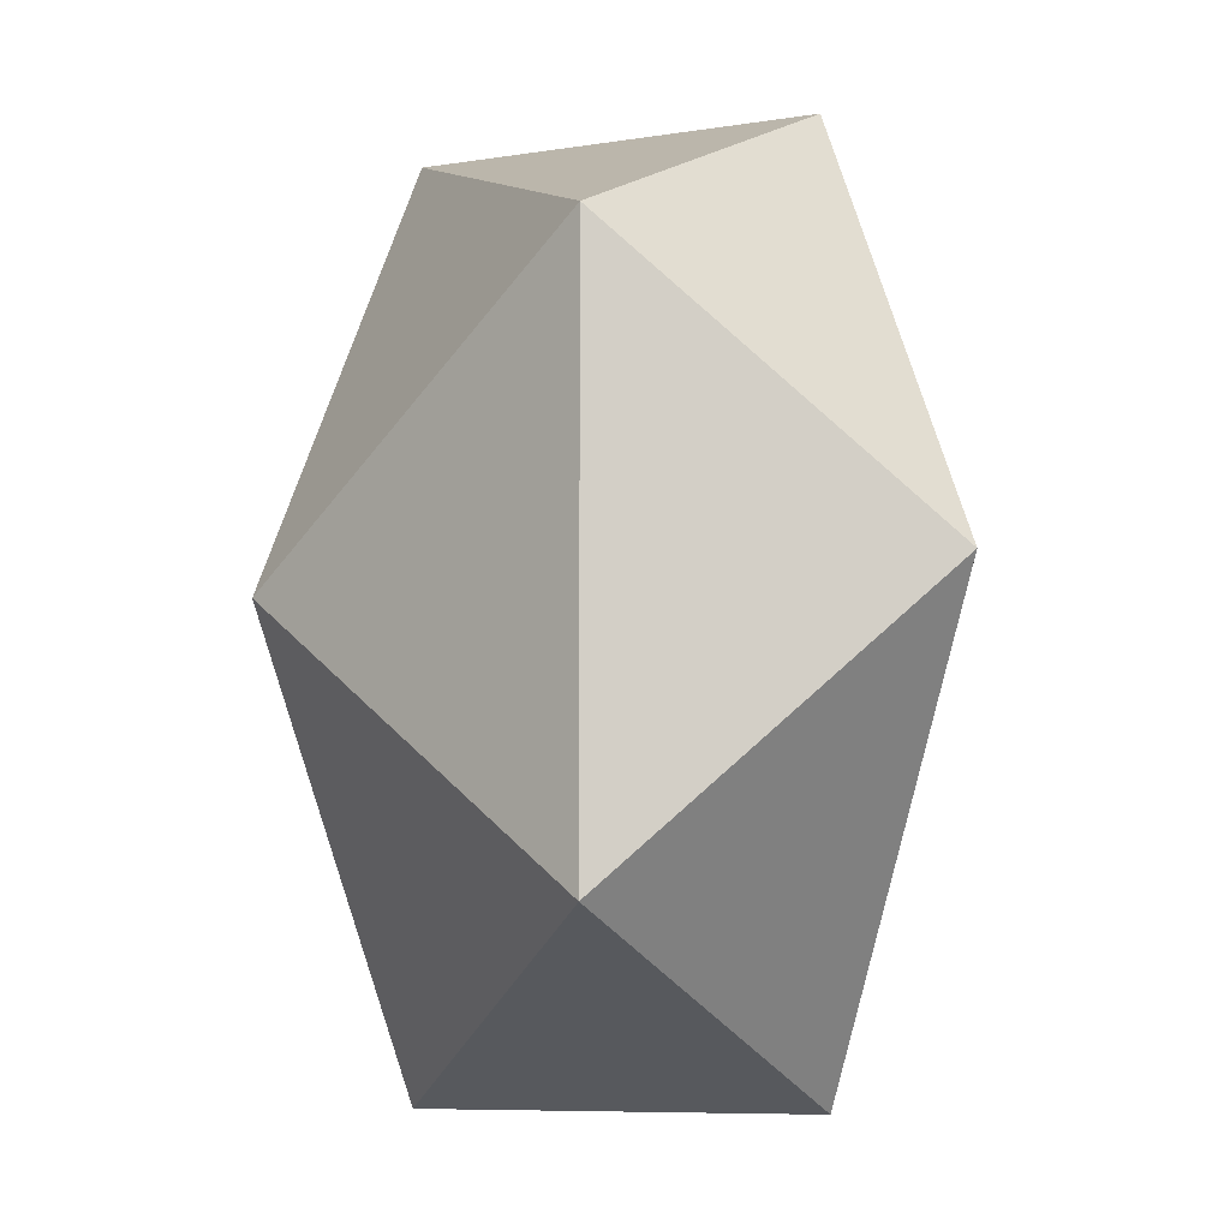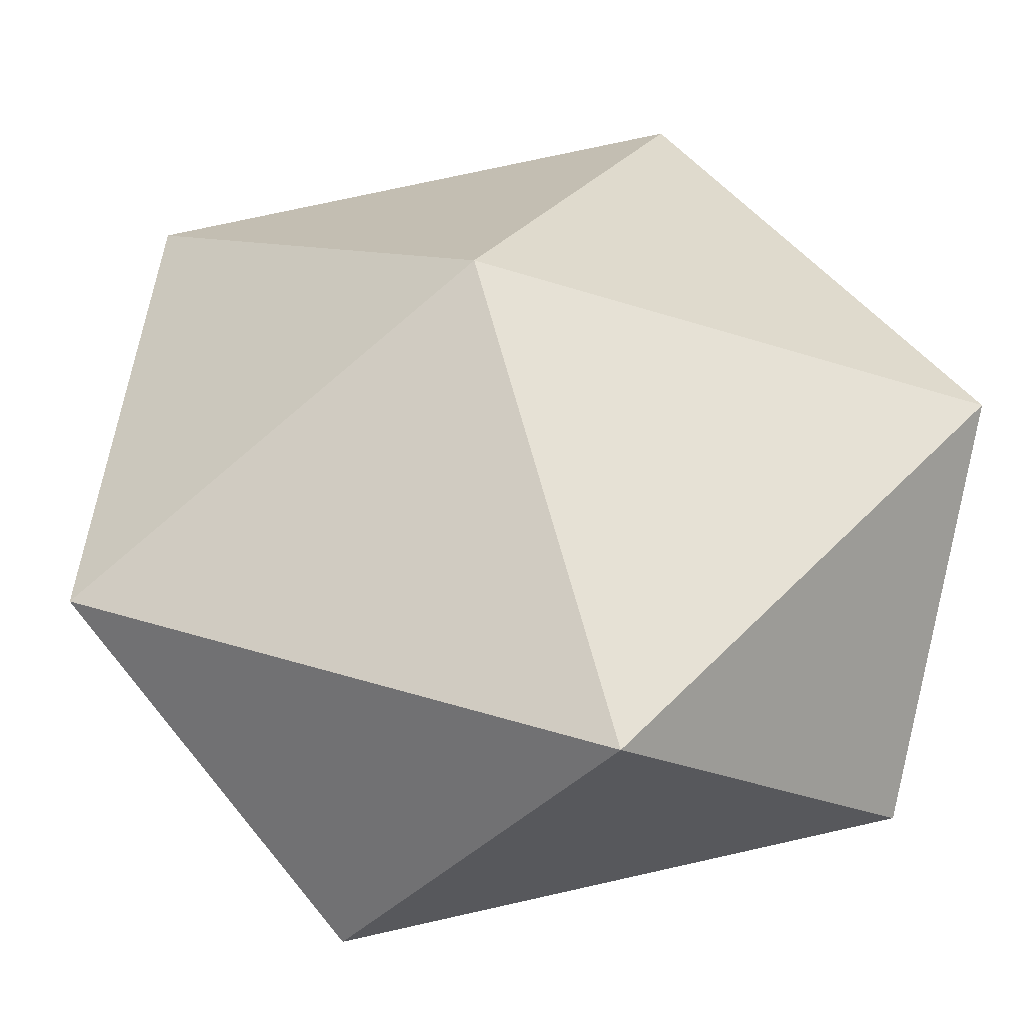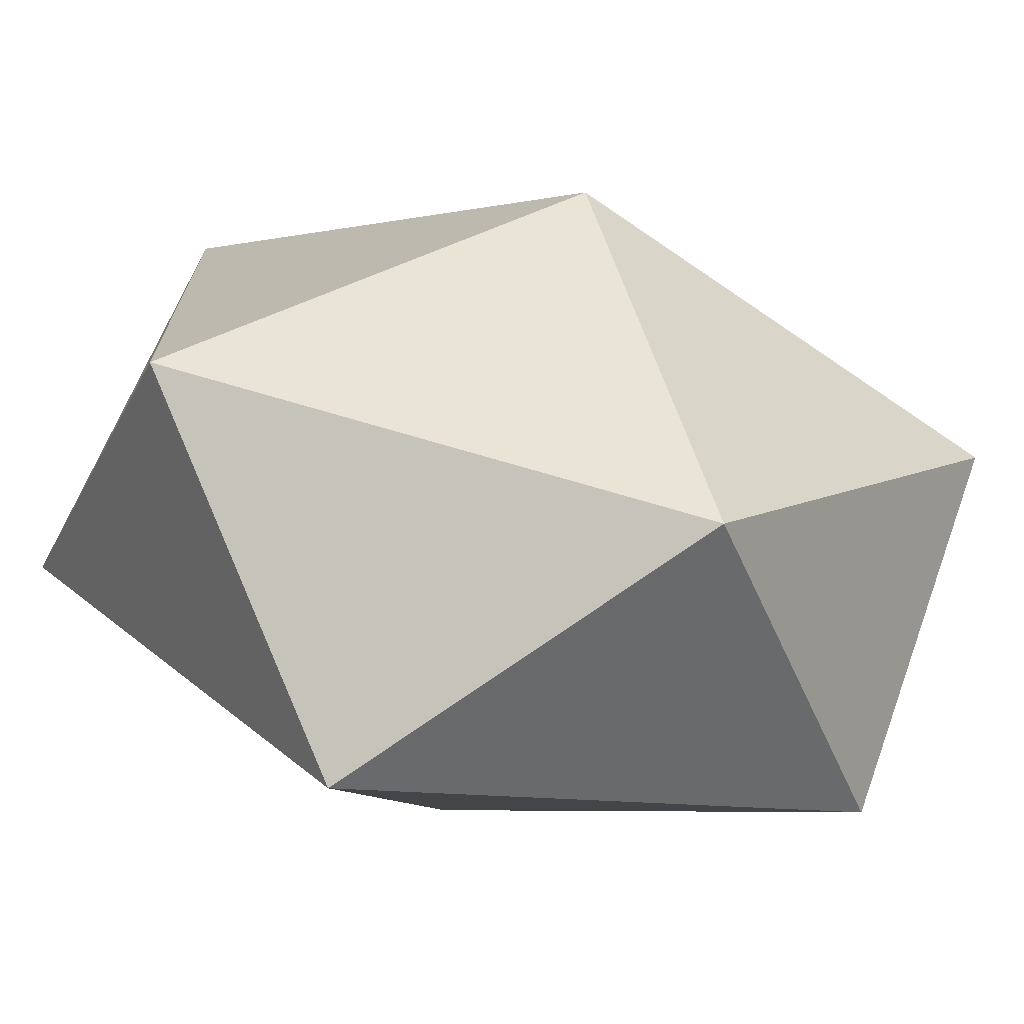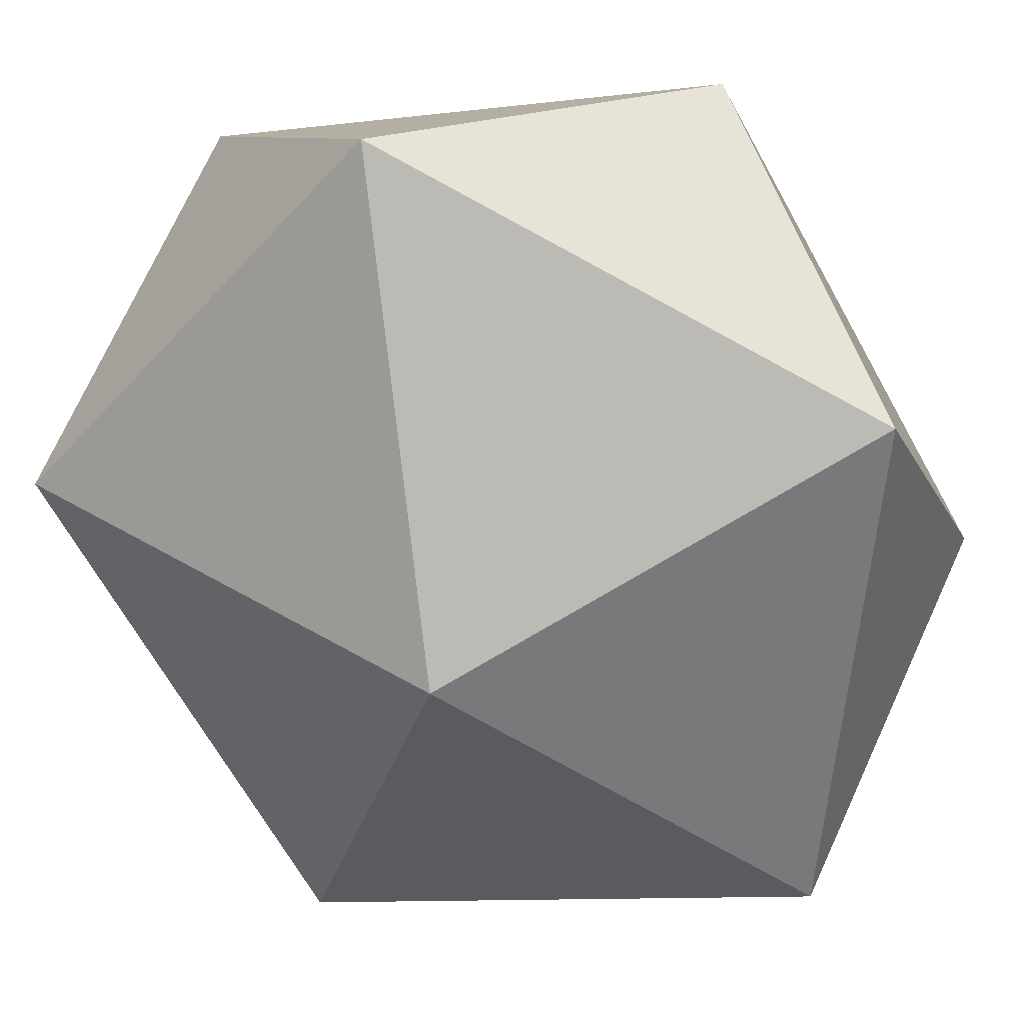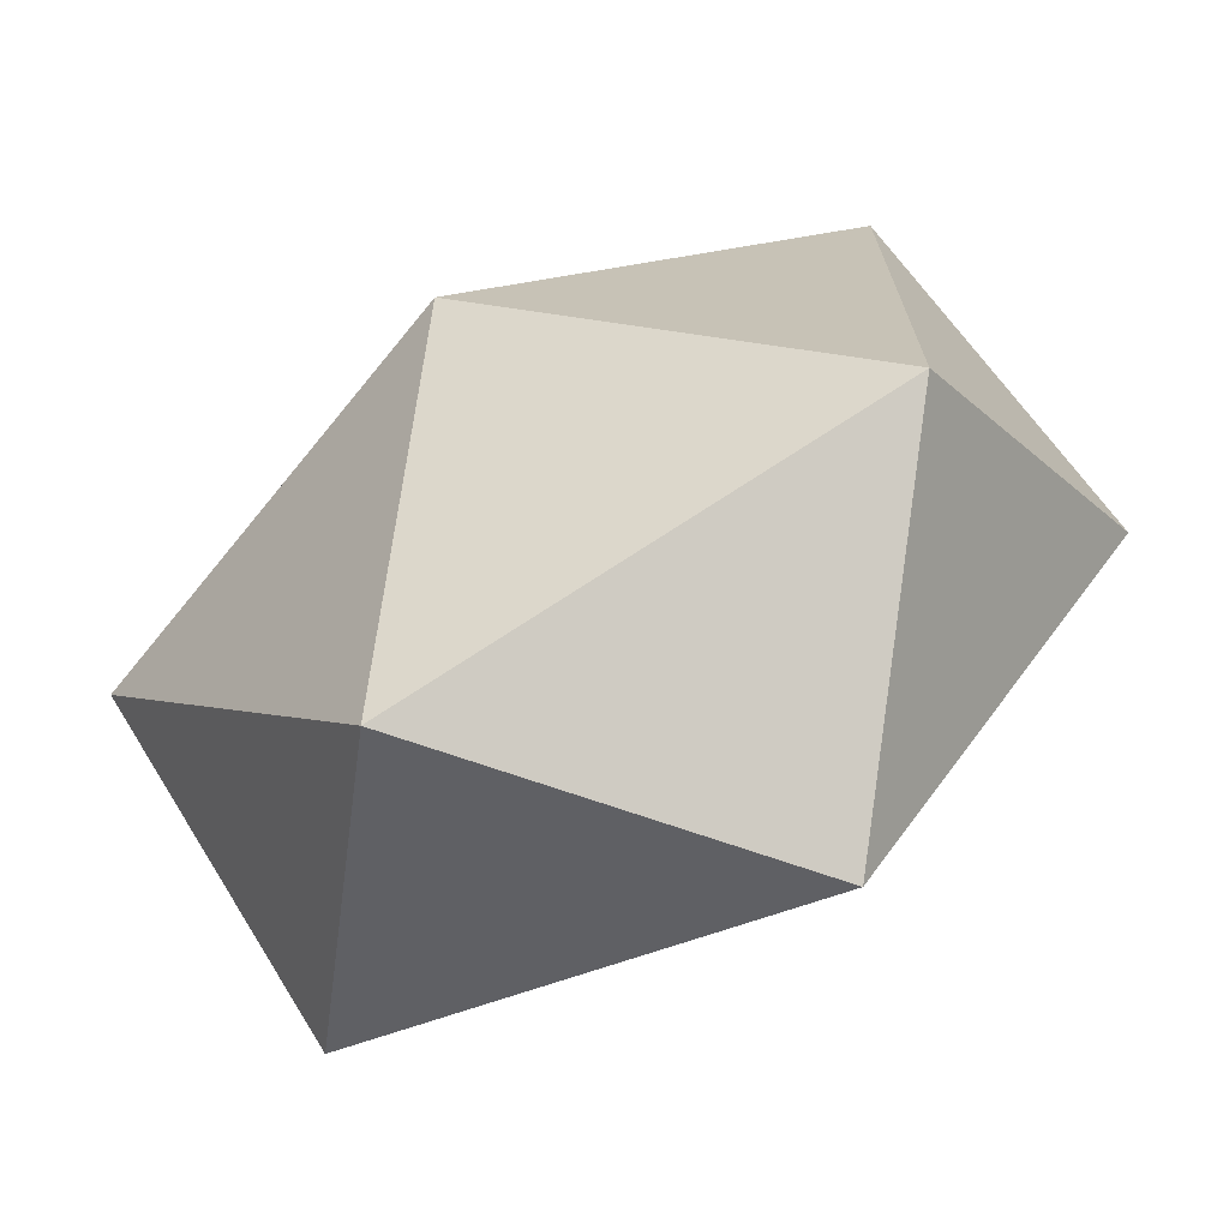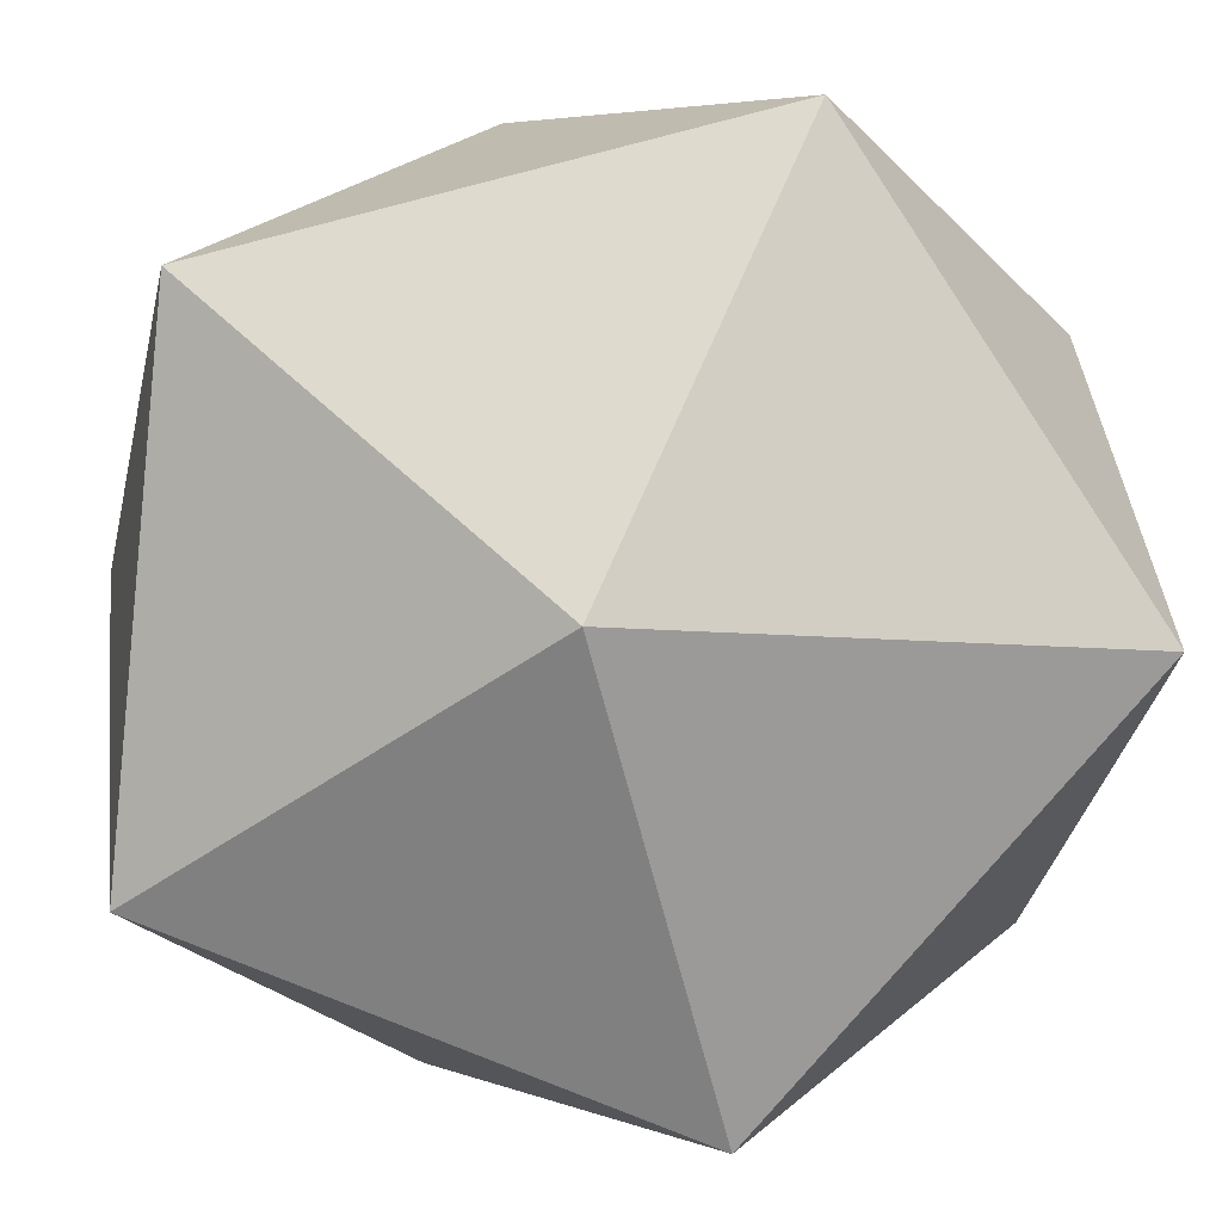
<metadata>
{"format":"obj","ext":"obj","renderer":"f3d","projection":"perspective","resolution":1024,"background":"white","views":[{"elev":-8.0,"azim":86.3,"up":"+Z"},{"elev":32.1,"azim":-65.8,"up":"+Y"},{"elev":8.1,"azim":-147.6,"up":"+Y"},{"elev":-66.9,"azim":-150.9,"up":"+Y"},{"elev":-70.7,"azim":42.9,"up":"+Z"},{"elev":-73.7,"azim":104.4,"up":"+Y"}]}
</metadata>
<code>
o Icosphere.001_Icosphere.001
v 0.4257 4.323 -0.5285
v 1.779 5.537 0.7075
v -0.3832 4.968 1.471
v 1.779 5.537 -1.765
v -1.72 4.615 -0.5285
v -0.3832 4.968 -2.529
v 1.806 6.932 -0.5285
v 0.47 6.58 1.471
v -1.692 6.01 0.7075
v -1.692 6.01 -1.765
v 0.47 6.58 -2.529
v -0.3389 7.224 -0.5285
f 1 2 3
f 2 1 4
f 1 3 5
f 1 5 6
f 1 6 4
f 2 4 7
f 3 2 8
f 5 3 9
f 6 5 10
f 4 6 11
f 2 7 8
f 3 8 9
f 5 9 10
f 6 10 11
f 4 11 7
f 8 7 12
f 9 8 12
f 10 9 12
f 11 10 12
f 7 11 12

</code>
